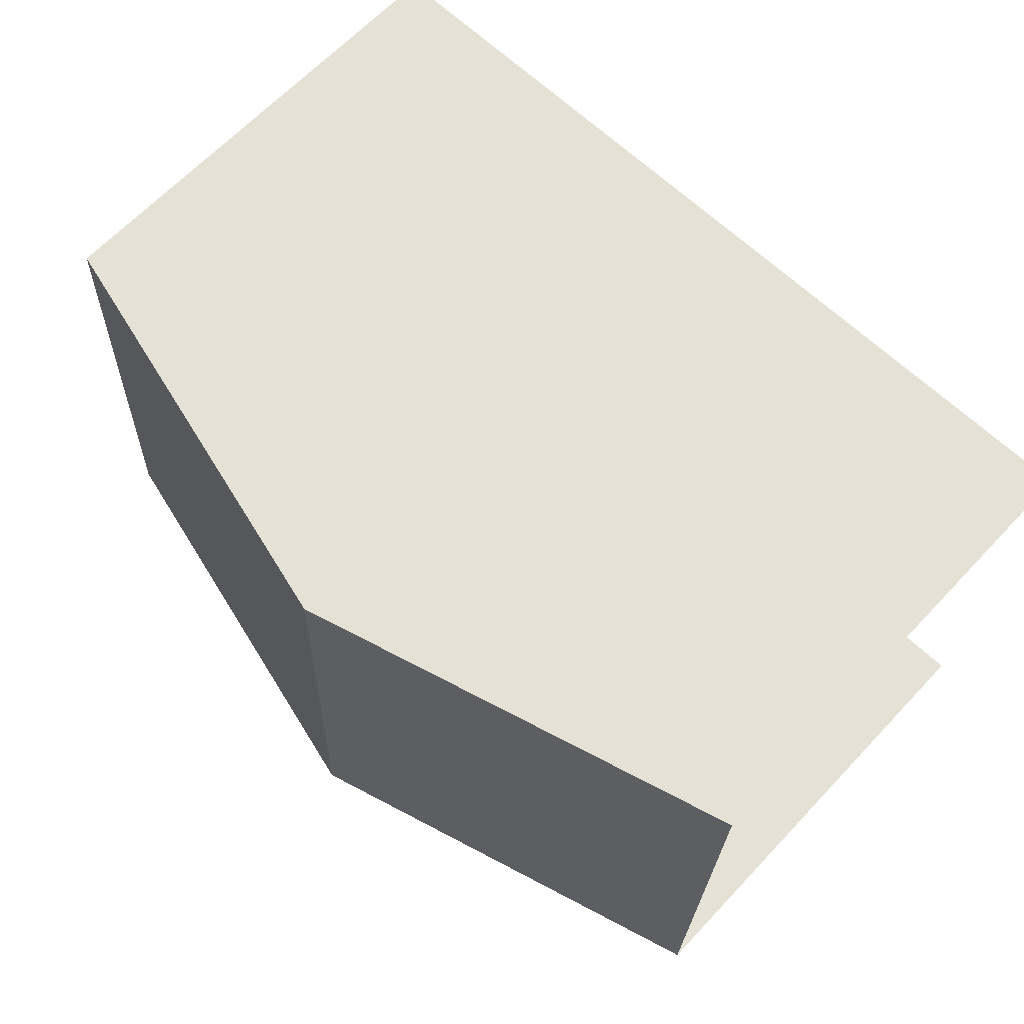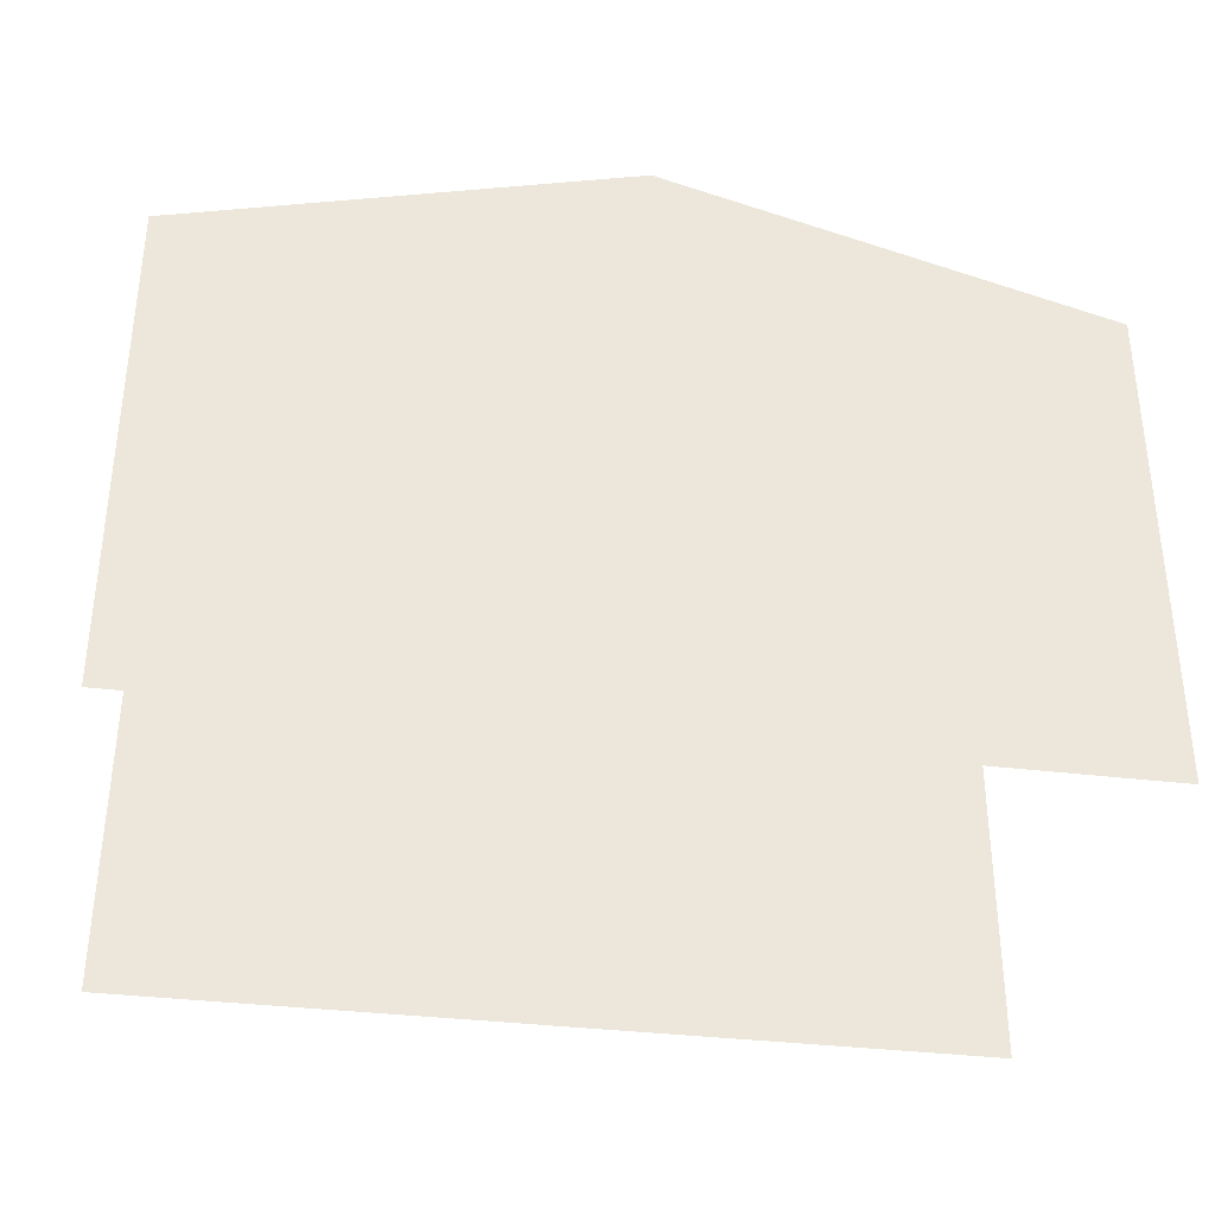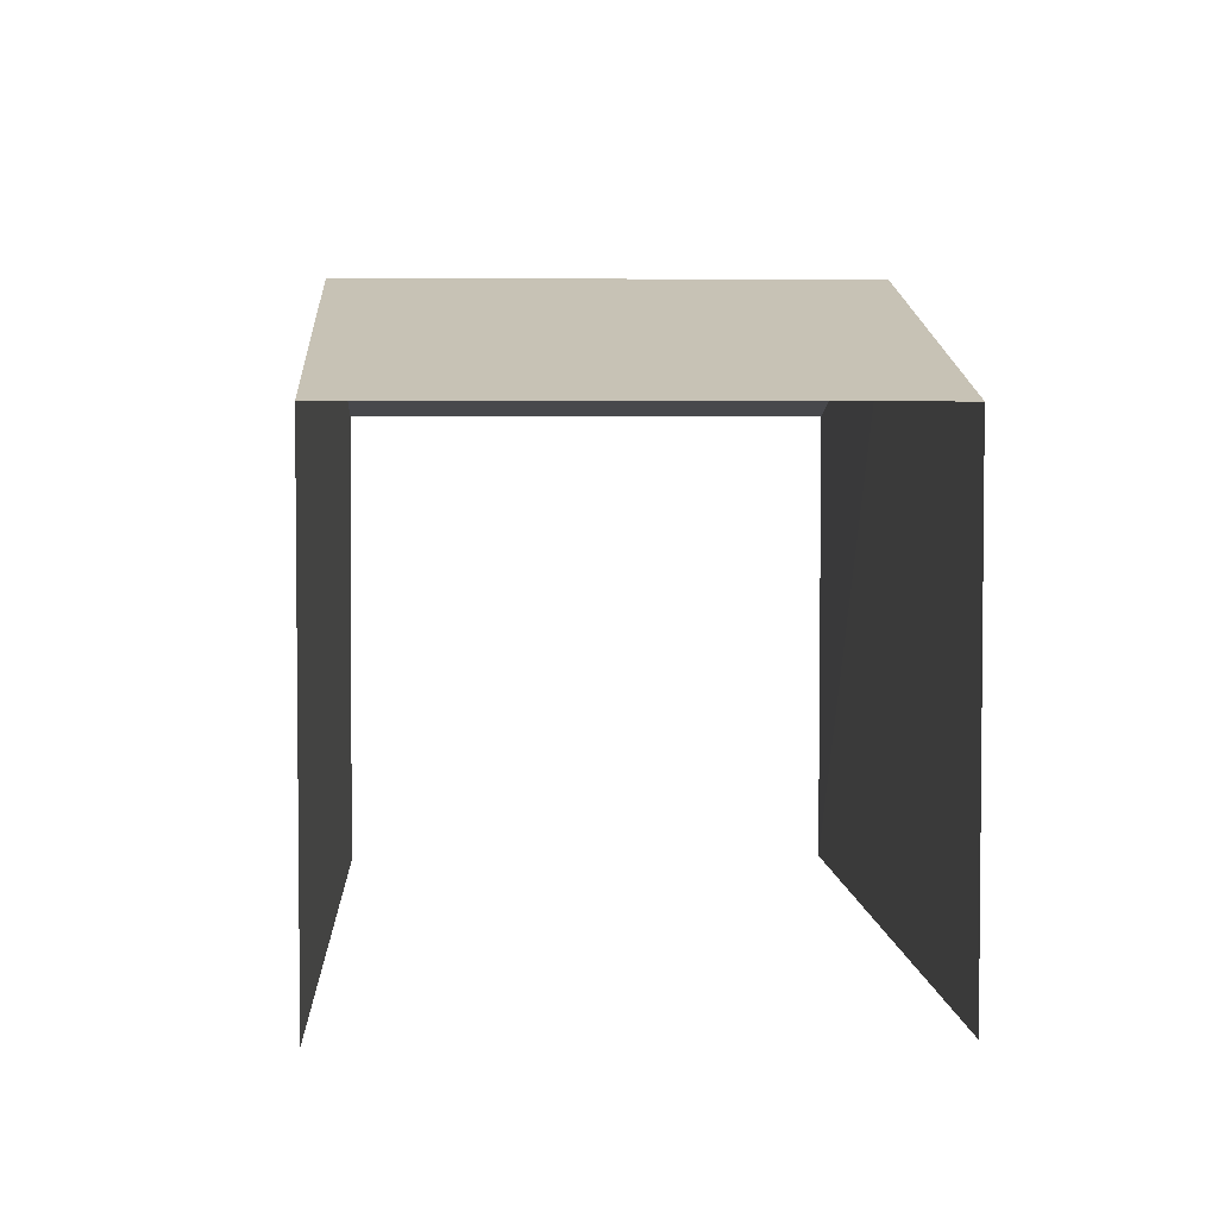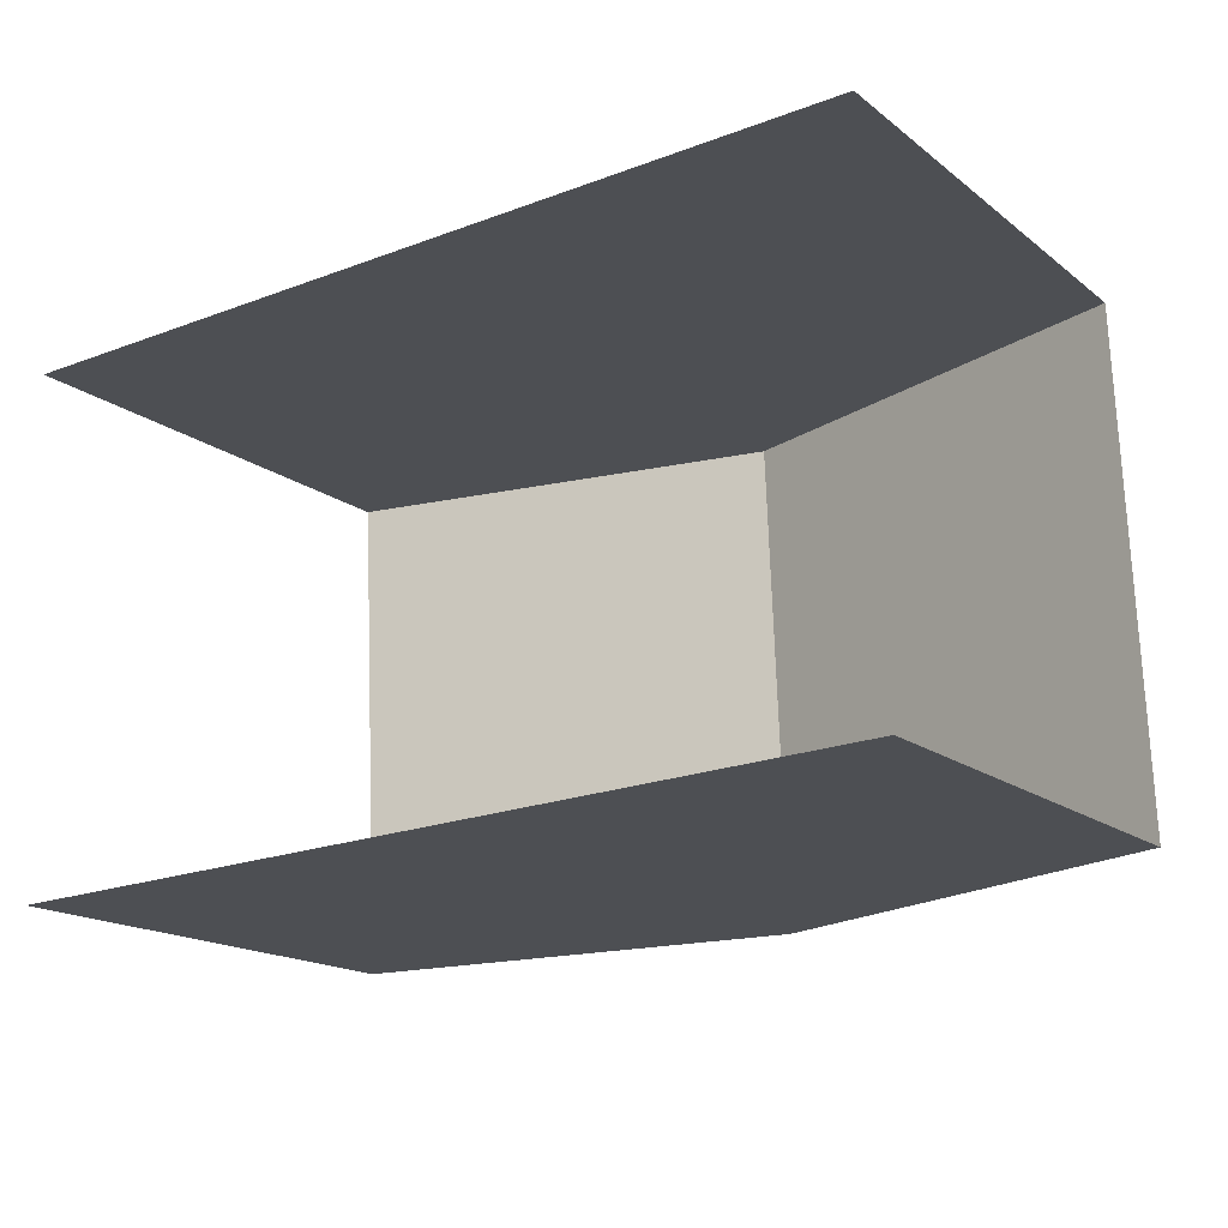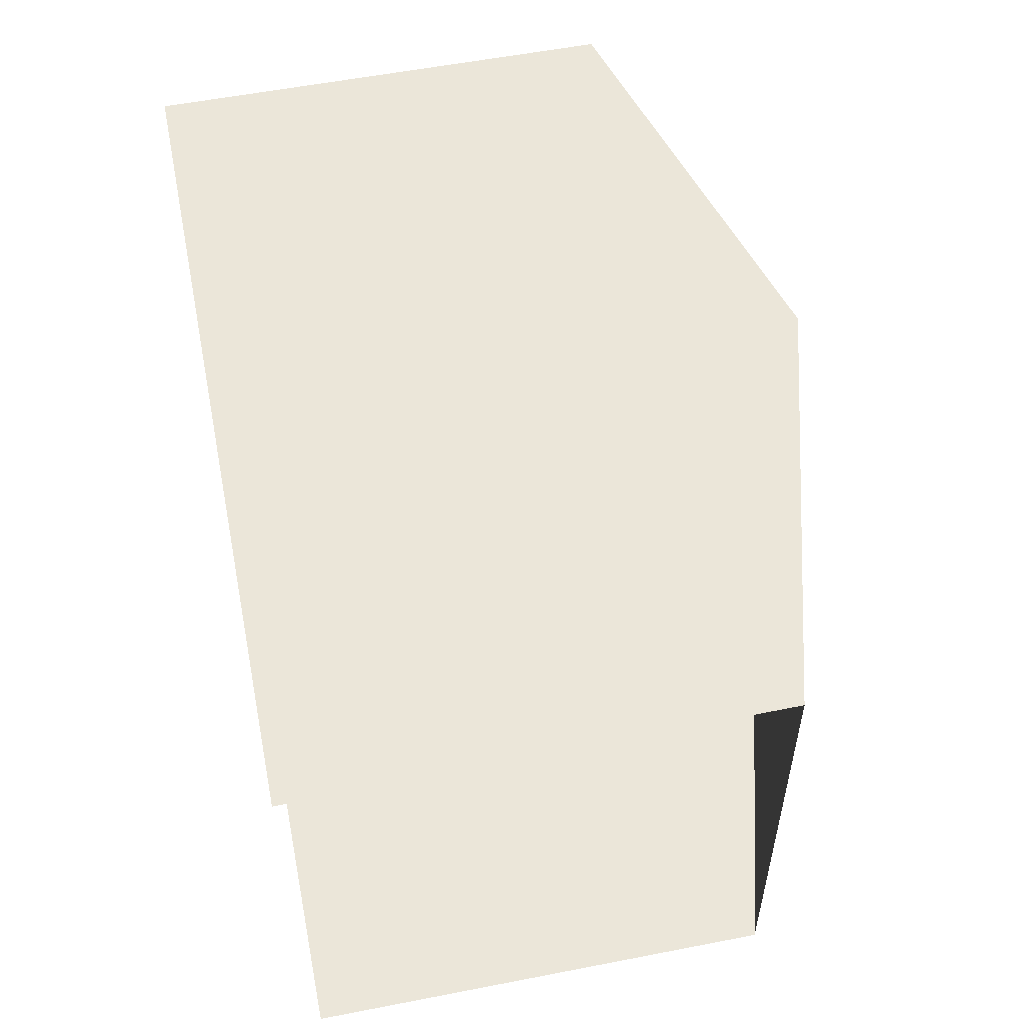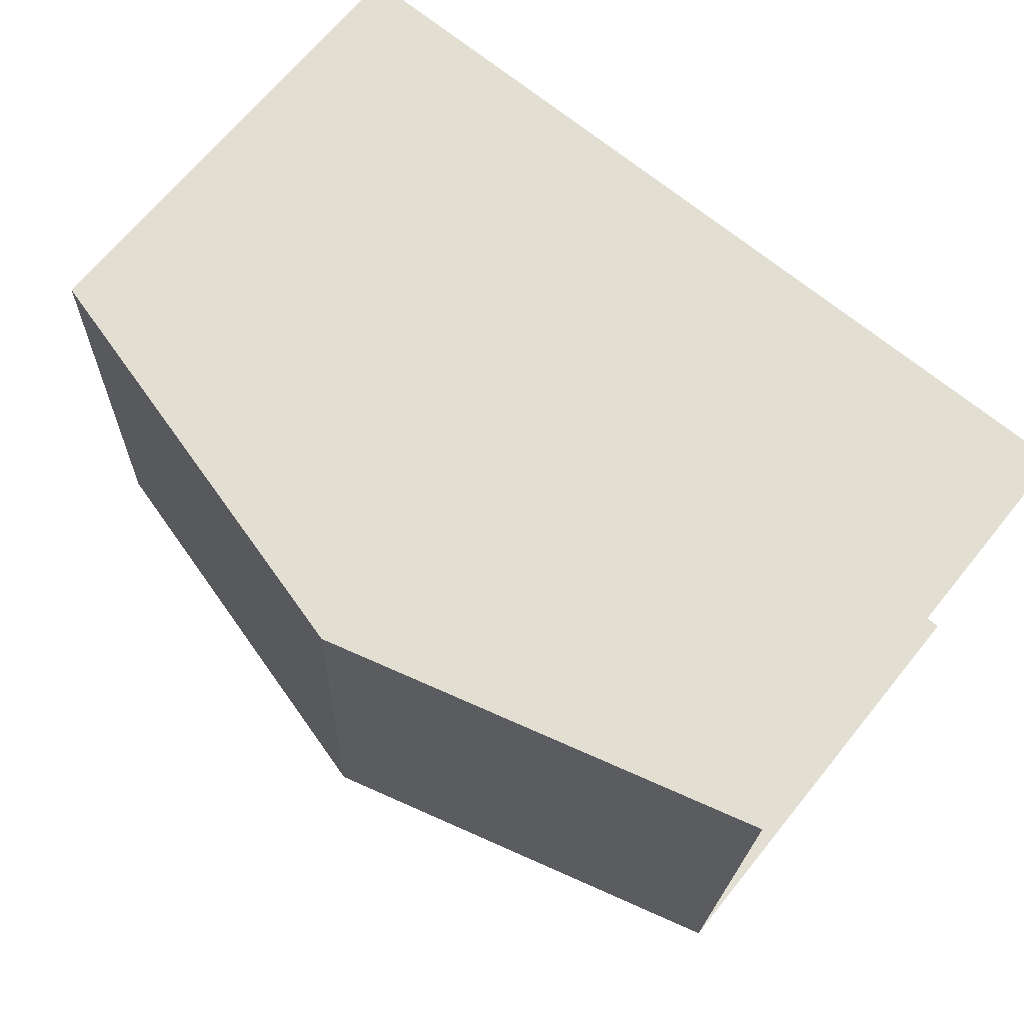
<metadata>
{"format":"obj","ext":"obj","renderer":"f3d","projection":"perspective","resolution":1024,"background":"white","views":[{"elev":63.7,"azim":42.9,"up":"+Y"},{"elev":-35.1,"azim":-11.5,"up":"+Z"},{"elev":3.6,"azim":84.5,"up":"+Z"},{"elev":-16.8,"azim":-145.8,"up":"+Y"},{"elev":57.8,"azim":-101.5,"up":"+Y"},{"elev":66.7,"azim":39.1,"up":"+Y"}]}
</metadata>
<code>
v -3.735e+05 -1.052e+05 21.57
v -3.735e+05 -1.052e+05 21.57
v -3.735e+05 -1.052e+05 21.56
v -3.735e+05 -1.052e+05 21.56
v -3.735e+05 -1.052e+05 25.95
v -3.735e+05 -1.052e+05 25.95
v -3.735e+05 -1.052e+05 27.03
v -3.735e+05 -1.052e+05 27.03
v -3.735e+05 -1.052e+05 25.95
v -3.735e+05 -1.052e+05 25.95
f 1 2 3
f 4 1 3
f 6 3 2
f 6 5 3
f 9 1 4
f 10 9 4
f 5 6 7
f 8 5 7
f 9 10 8
f 7 9 8
f 10 4 8
f 4 3 8
f 3 5 8
f 6 2 7
f 2 1 7
f 1 9 7

</code>
